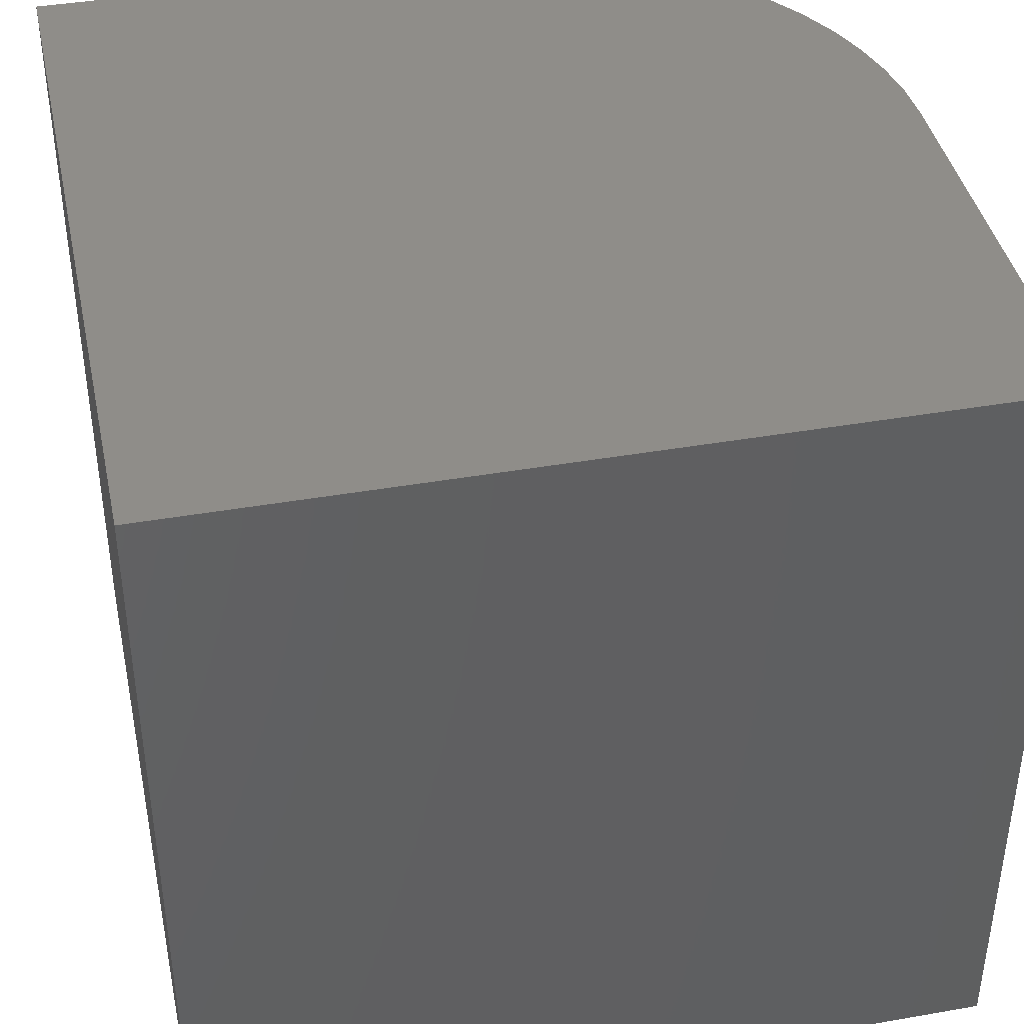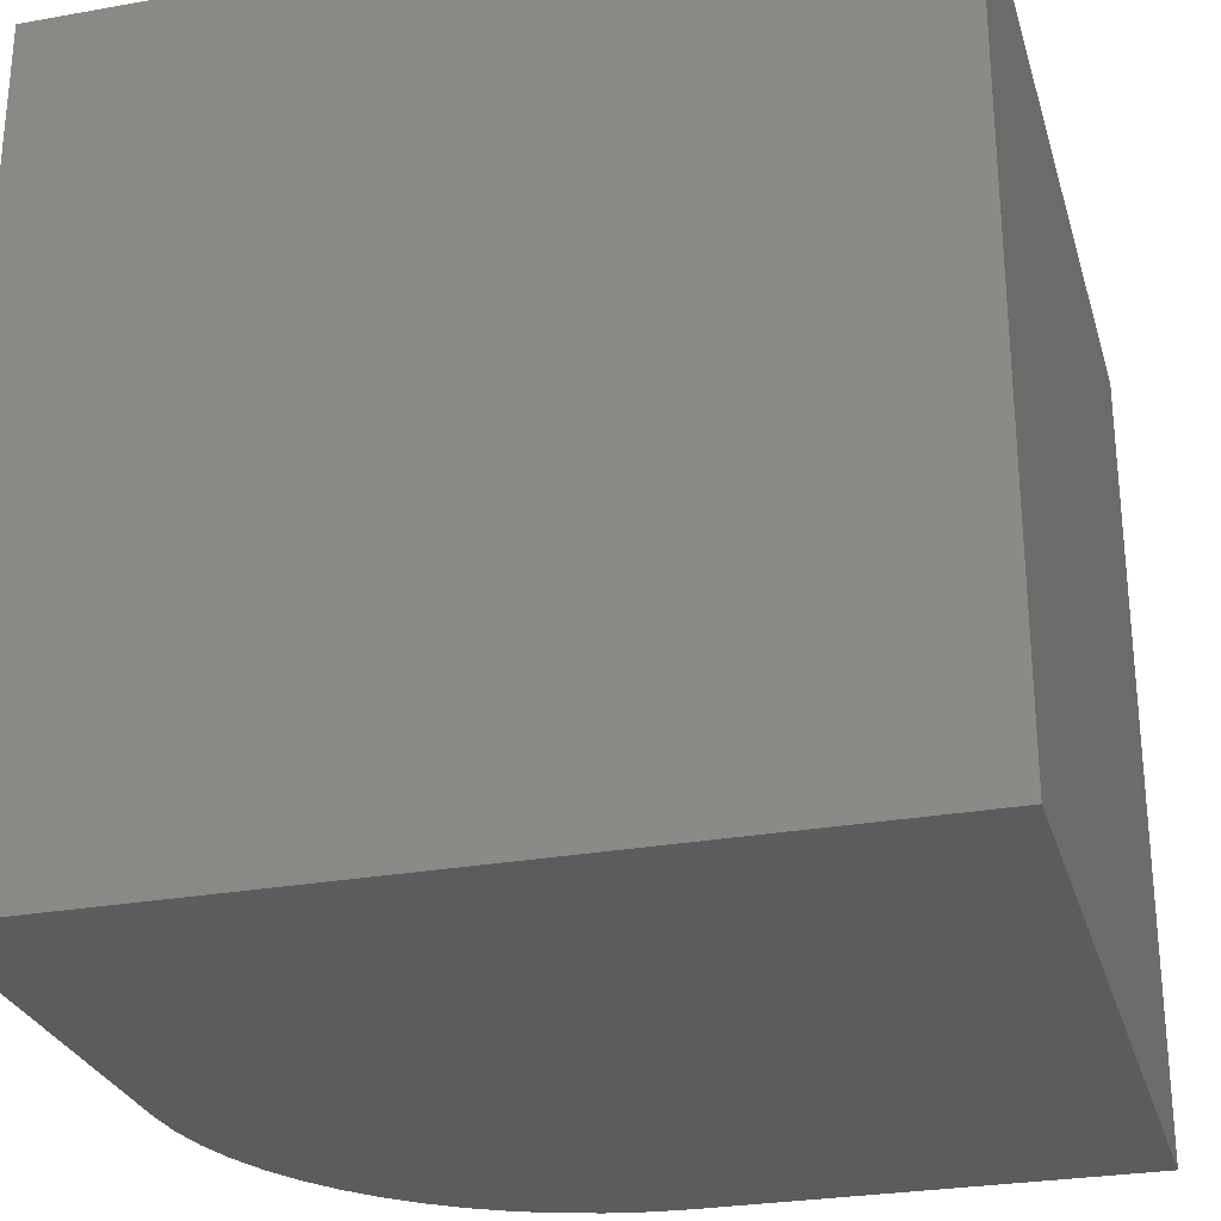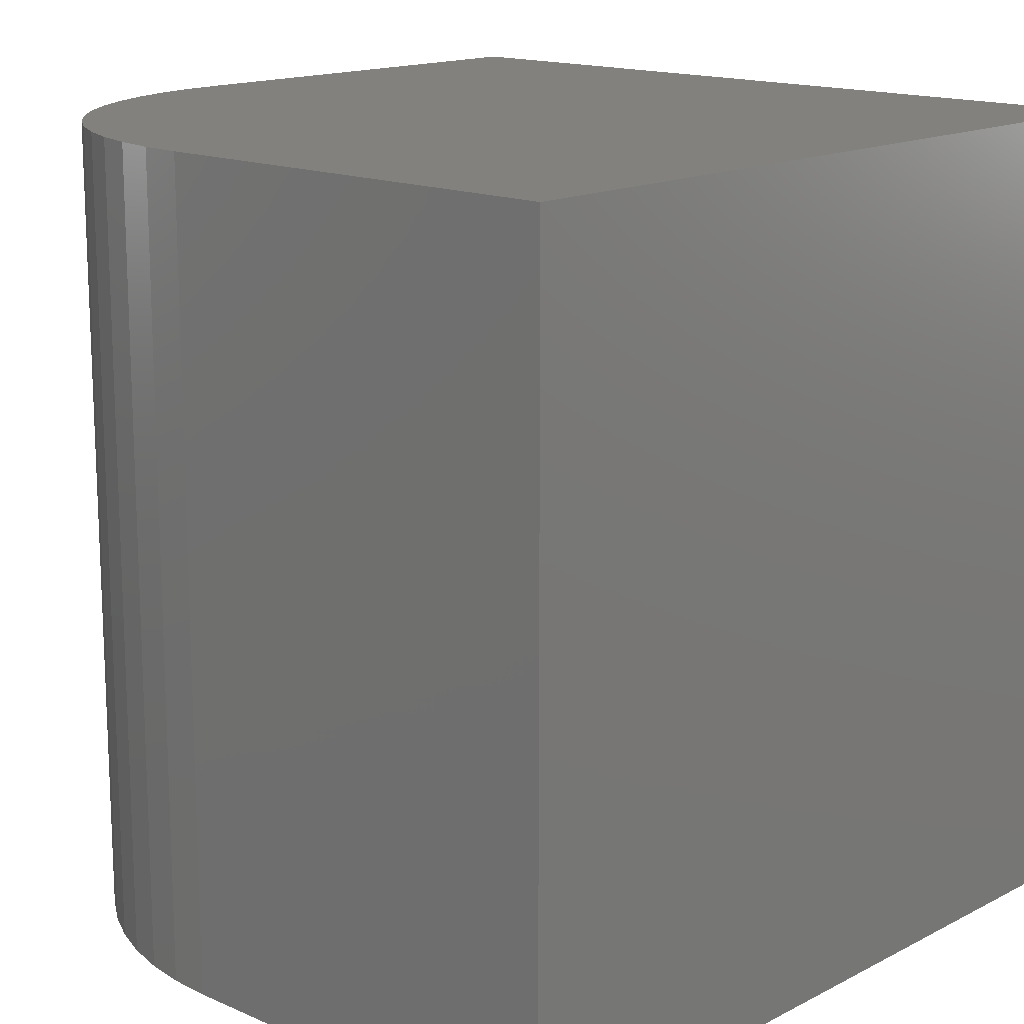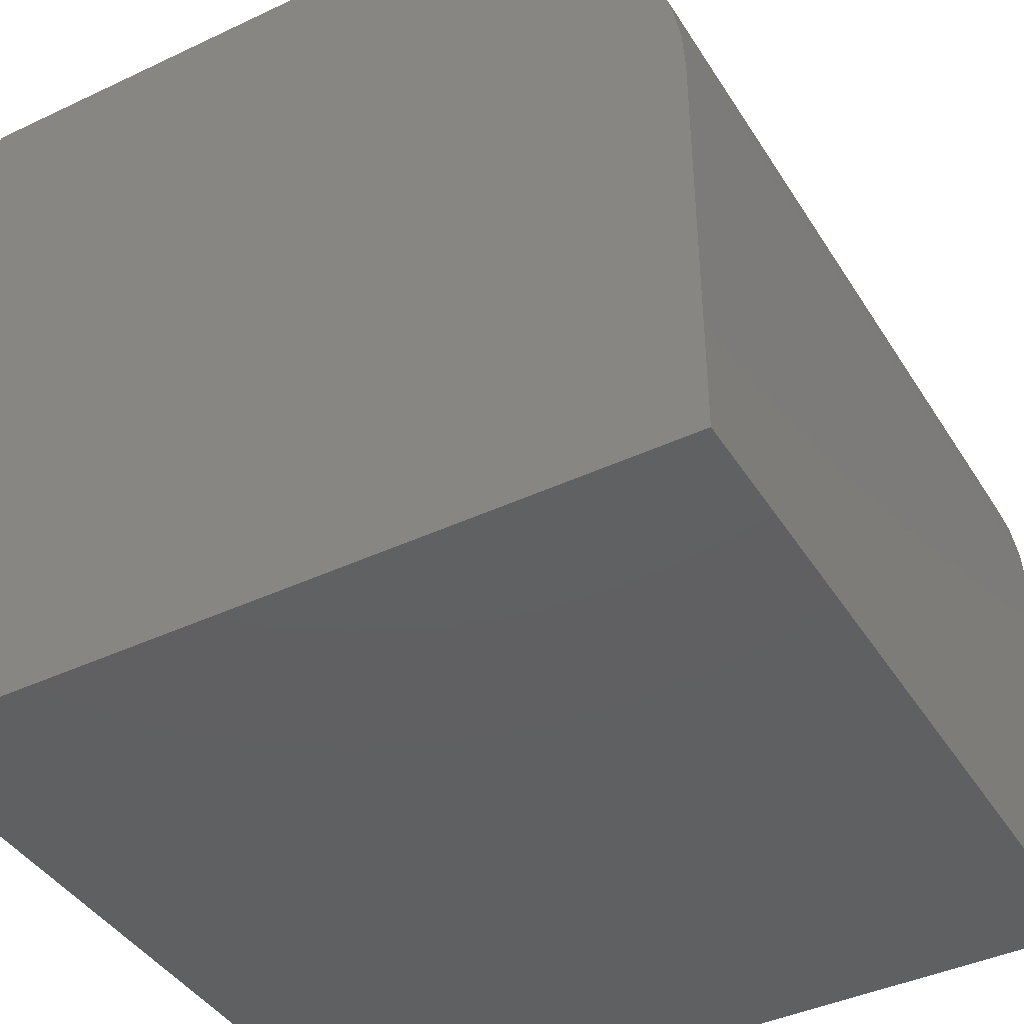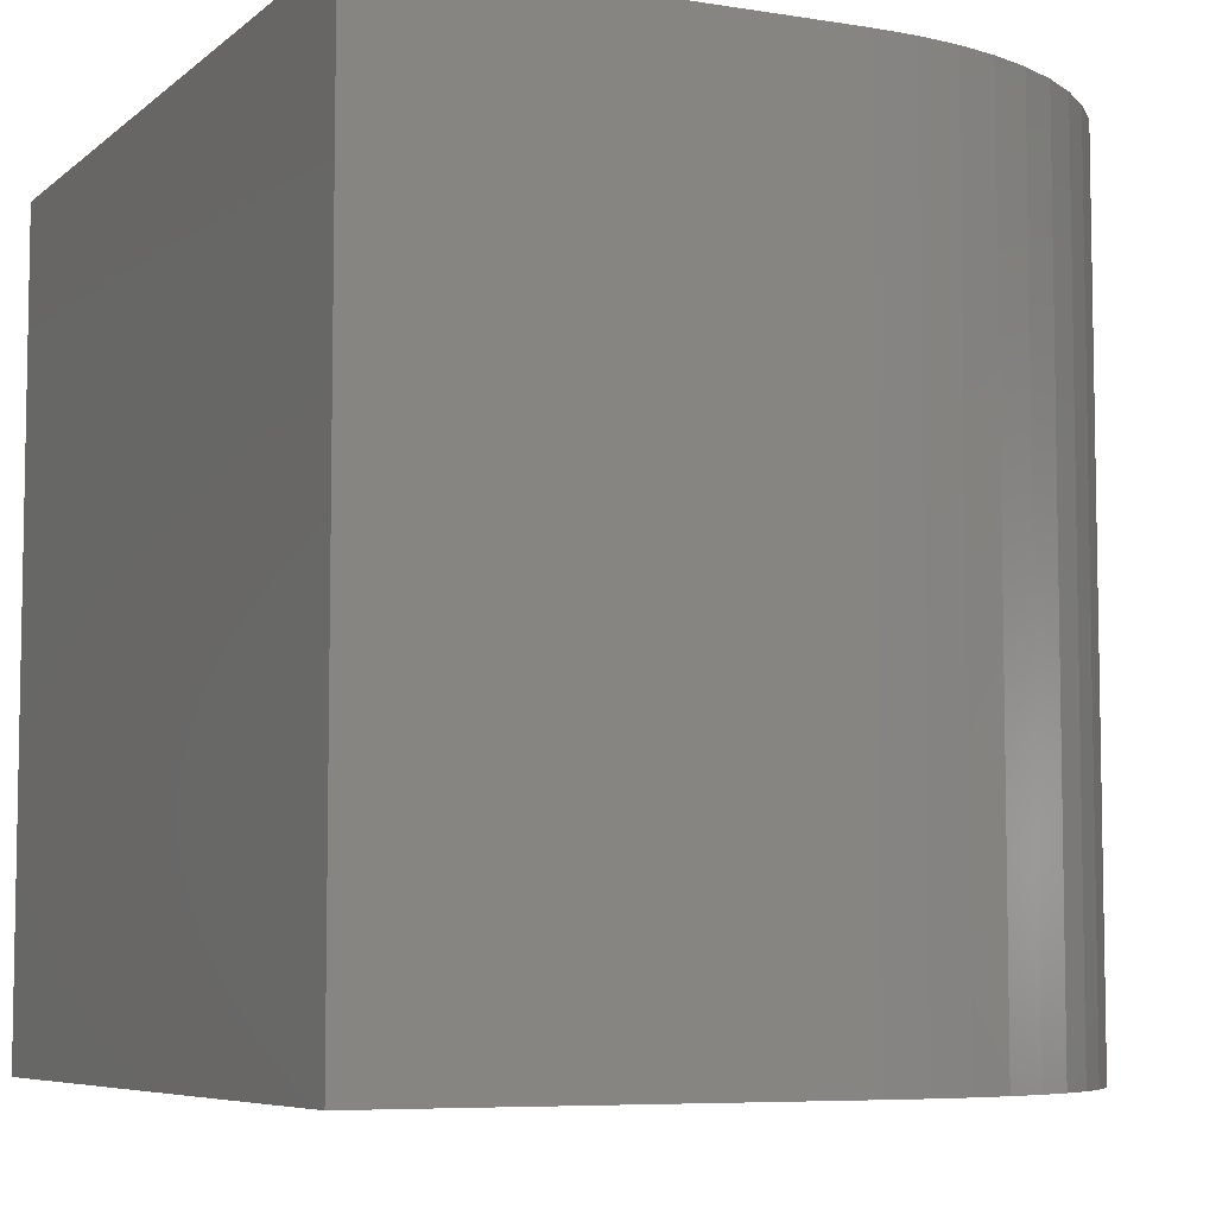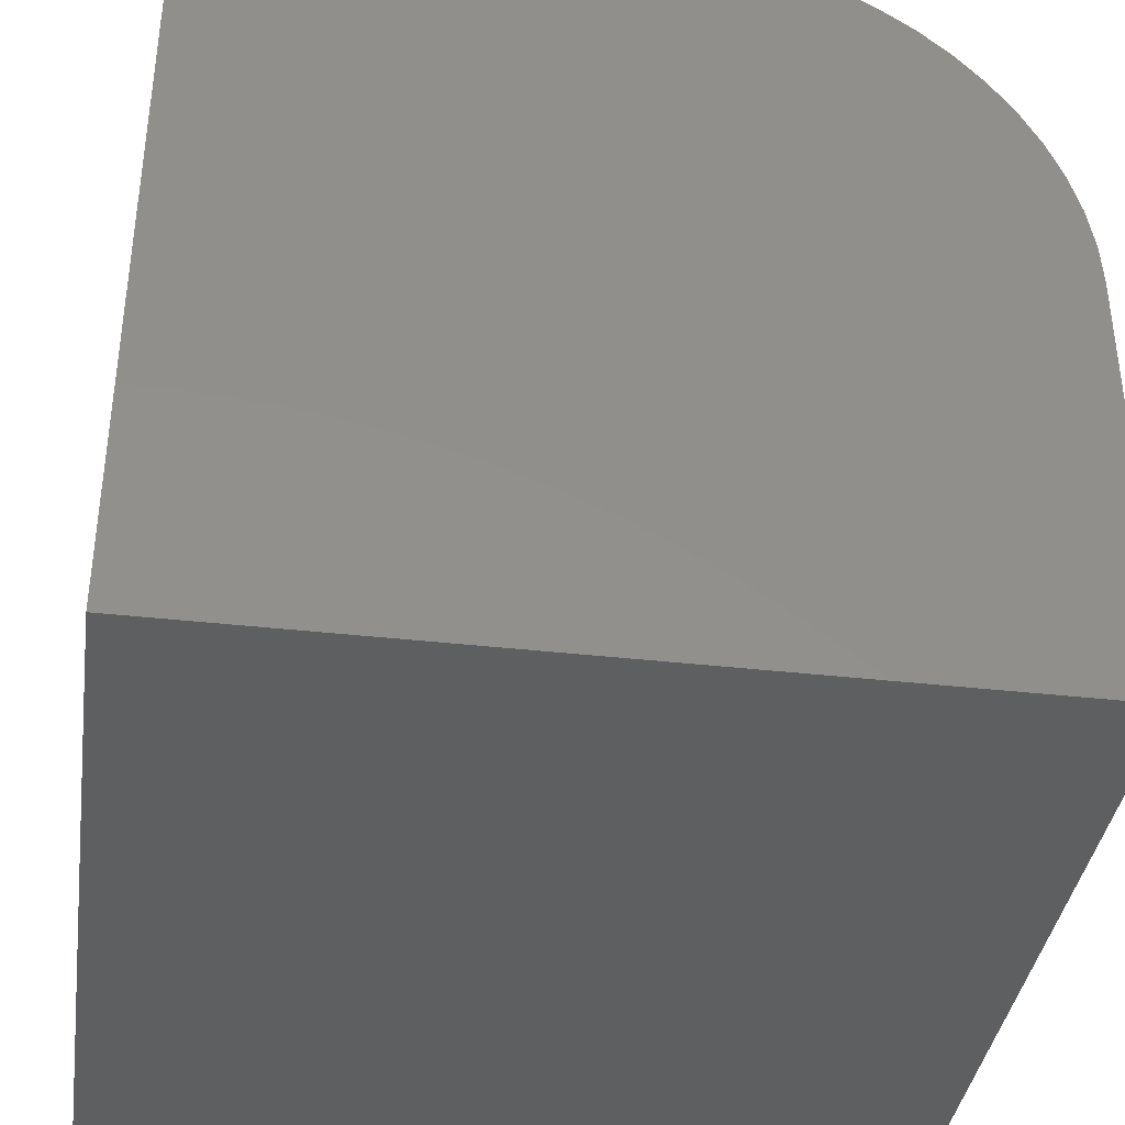
<metadata>
{"format":"stl","ext":"stl","renderer":"f3d","projection":"perspective","resolution":1024,"background":"white","views":[{"elev":41.1,"azim":168.0,"up":"+Y"},{"elev":-27.7,"azim":105.3,"up":"+Y"},{"elev":15.3,"azim":42.8,"up":"+Y"},{"elev":-41.7,"azim":-150.4,"up":"+Z"},{"elev":-6.7,"azim":-115.5,"up":"+Y"},{"elev":-38.1,"azim":171.8,"up":"+Z"}]}
</metadata>
<code>
# stl→obj: 36 verts, 68 faces
v 0 10 5.375
v 0 10 0
v 0 0 5.375
v 0 0 0
v 4.625 0 10
v 10 0 10
v 4.625 10 10
v 10 10 10
v 10 10 0
v 10 0 0
v 0.02908 10 5.893
v 0.7088 10 7.836
v 2.164 10 9.291
v 0.458 10 7.382
v 0.2595 10 6.903
v 2.618 10 9.542
v 3.097 10 9.74
v 3.595 10 9.884
v 1.009 10 8.259
v 1.355 10 8.645
v 1.741 10 8.991
v 0.1159 10 6.405
v 4.107 10 9.971
v 0.1159 0 6.405
v 0.02908 0 5.893
v 3.595 0 9.884
v 3.097 0 9.74
v 0.2595 0 6.903
v 1.355 0 8.645
v 1.009 0 8.259
v 0.7088 0 7.836
v 2.618 0 9.542
v 2.164 0 9.291
v 0.458 0 7.382
v 4.107 0 9.971
v 1.741 0 8.991
f 1 2 3
f 3 2 4
f 5 6 7
f 7 6 8
f 9 8 10
f 10 8 6
f 2 9 4
f 4 9 10
f 9 2 8
f 8 2 1
f 8 1 7
f 7 1 11
f 12 13 14
f 14 13 15
f 13 16 15
f 15 16 17
f 15 17 18
f 12 19 13
f 13 19 20
f 13 20 21
f 11 22 7
f 7 22 15
f 7 15 23
f 23 15 18
f 10 6 4
f 4 6 5
f 24 25 5
f 5 25 3
f 5 3 4
f 26 27 28
f 29 30 31
f 27 32 28
f 28 32 33
f 28 33 34
f 24 5 28
f 28 5 35
f 28 35 26
f 34 33 31
f 31 33 36
f 31 36 29
f 1 3 25
f 1 25 11
f 11 25 24
f 11 24 22
f 22 24 28
f 22 28 15
f 15 28 34
f 15 34 14
f 14 34 31
f 14 31 12
f 12 31 30
f 12 30 19
f 19 30 29
f 19 29 20
f 20 29 36
f 20 36 21
f 21 36 33
f 21 33 13
f 13 33 32
f 13 32 16
f 16 32 27
f 16 27 17
f 17 27 26
f 17 26 18
f 18 26 35
f 18 35 23
f 23 35 5
f 23 5 7

</code>
